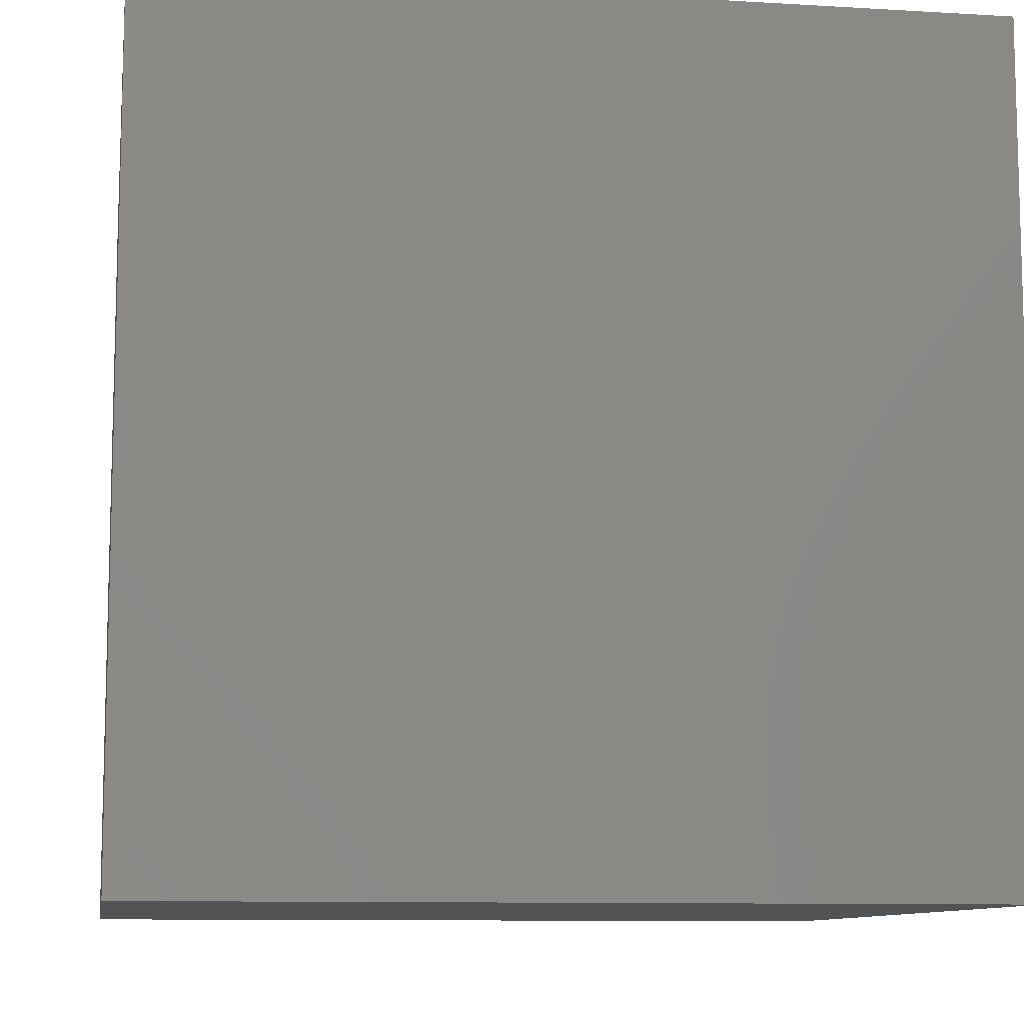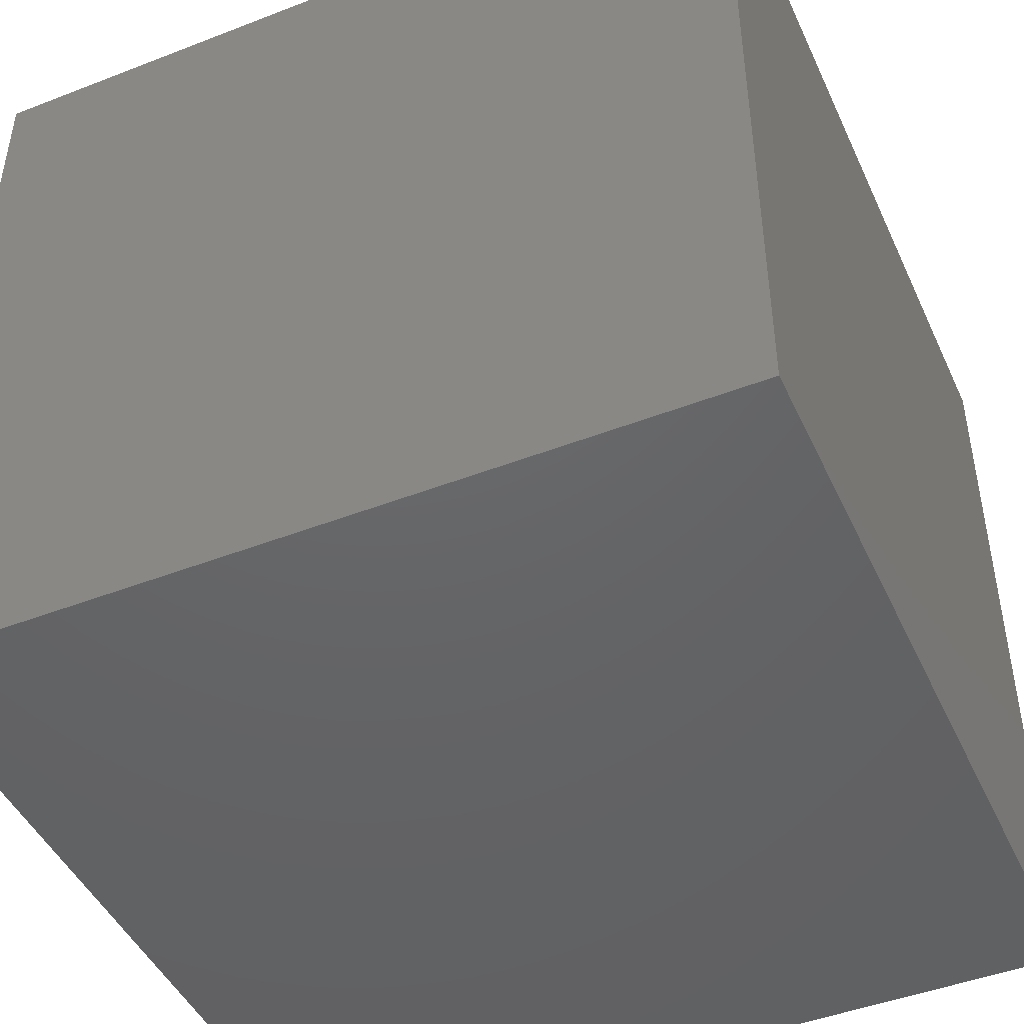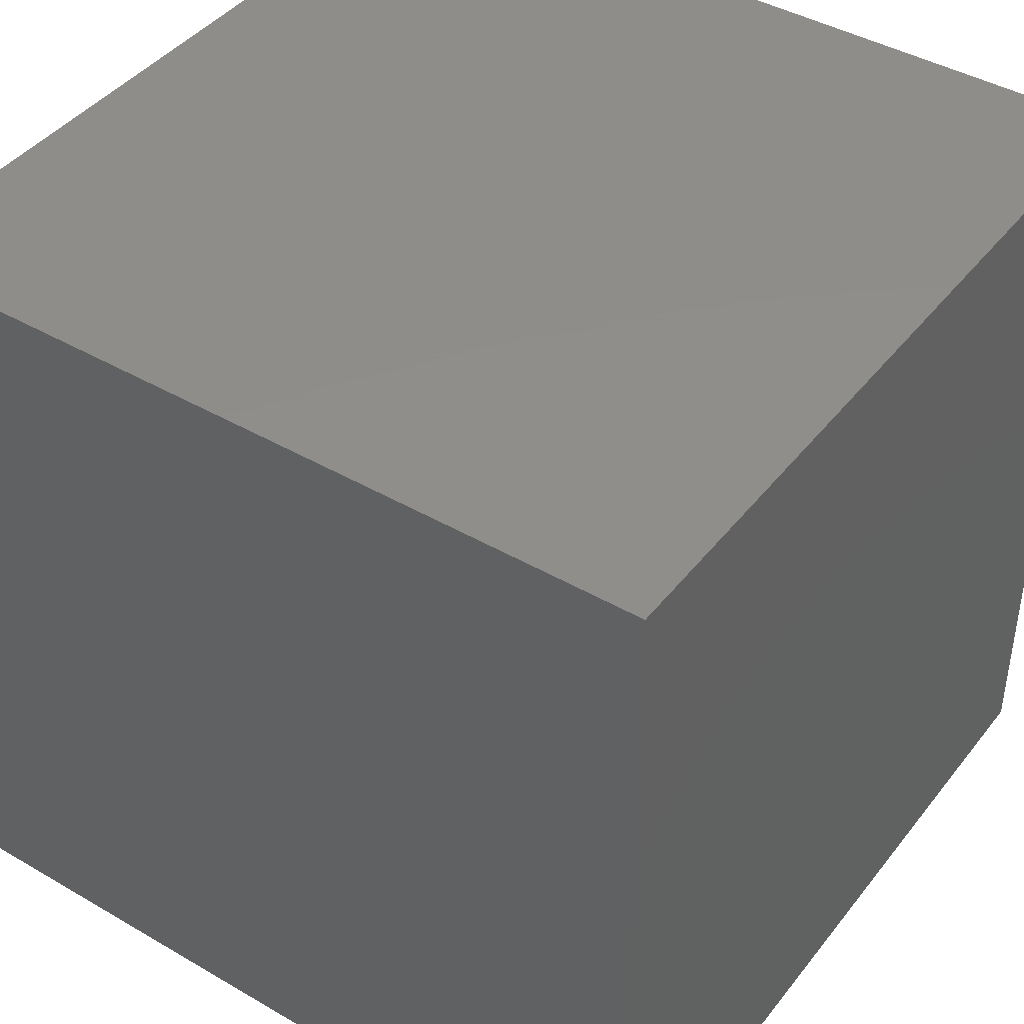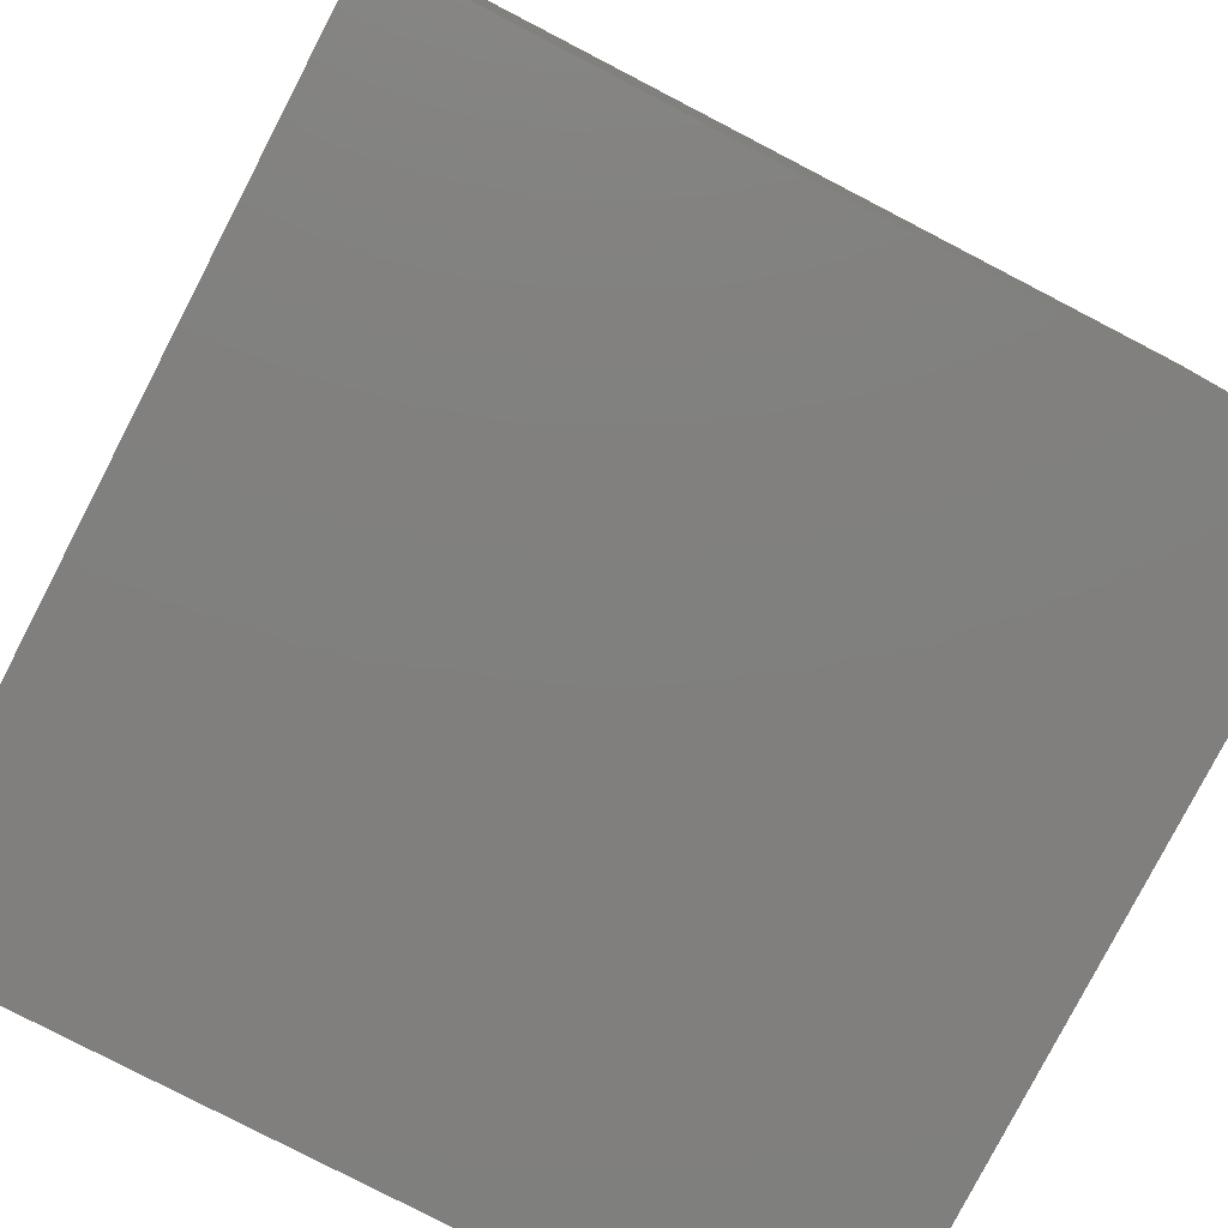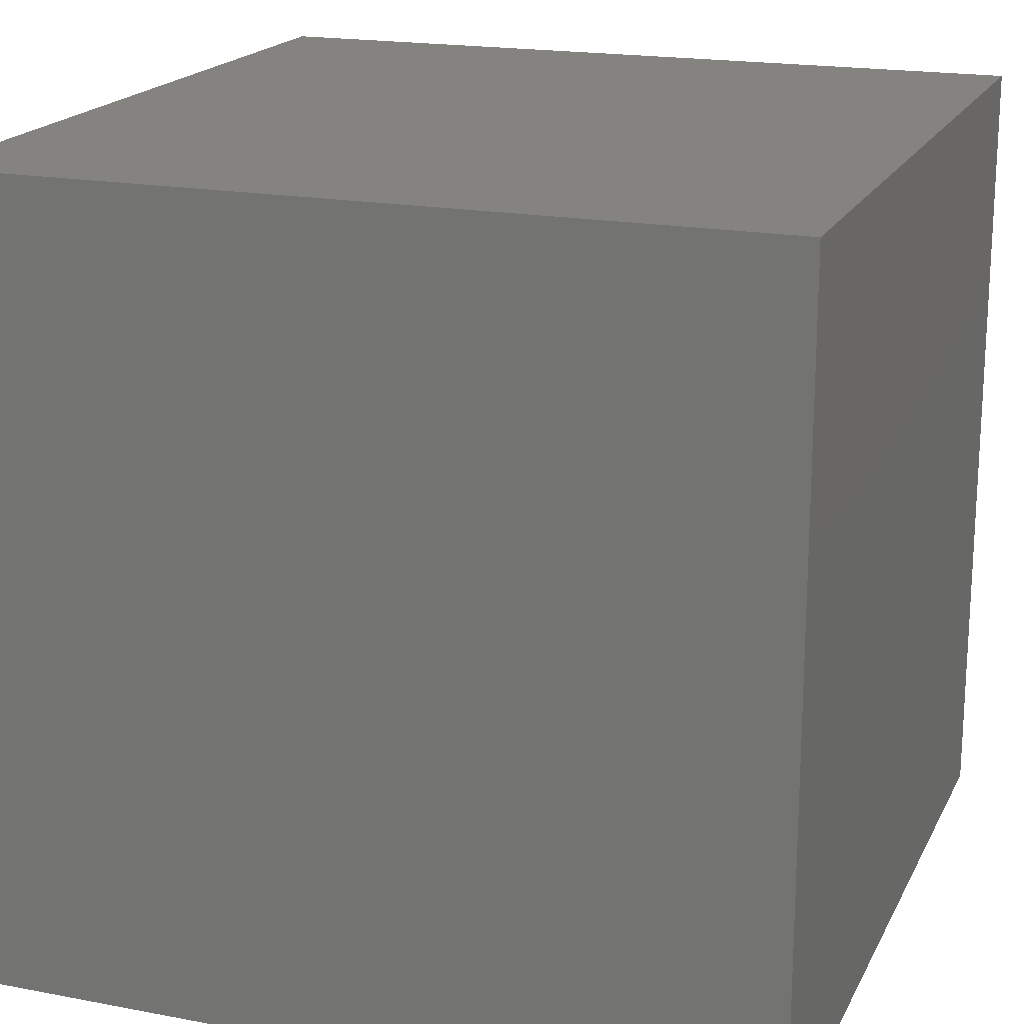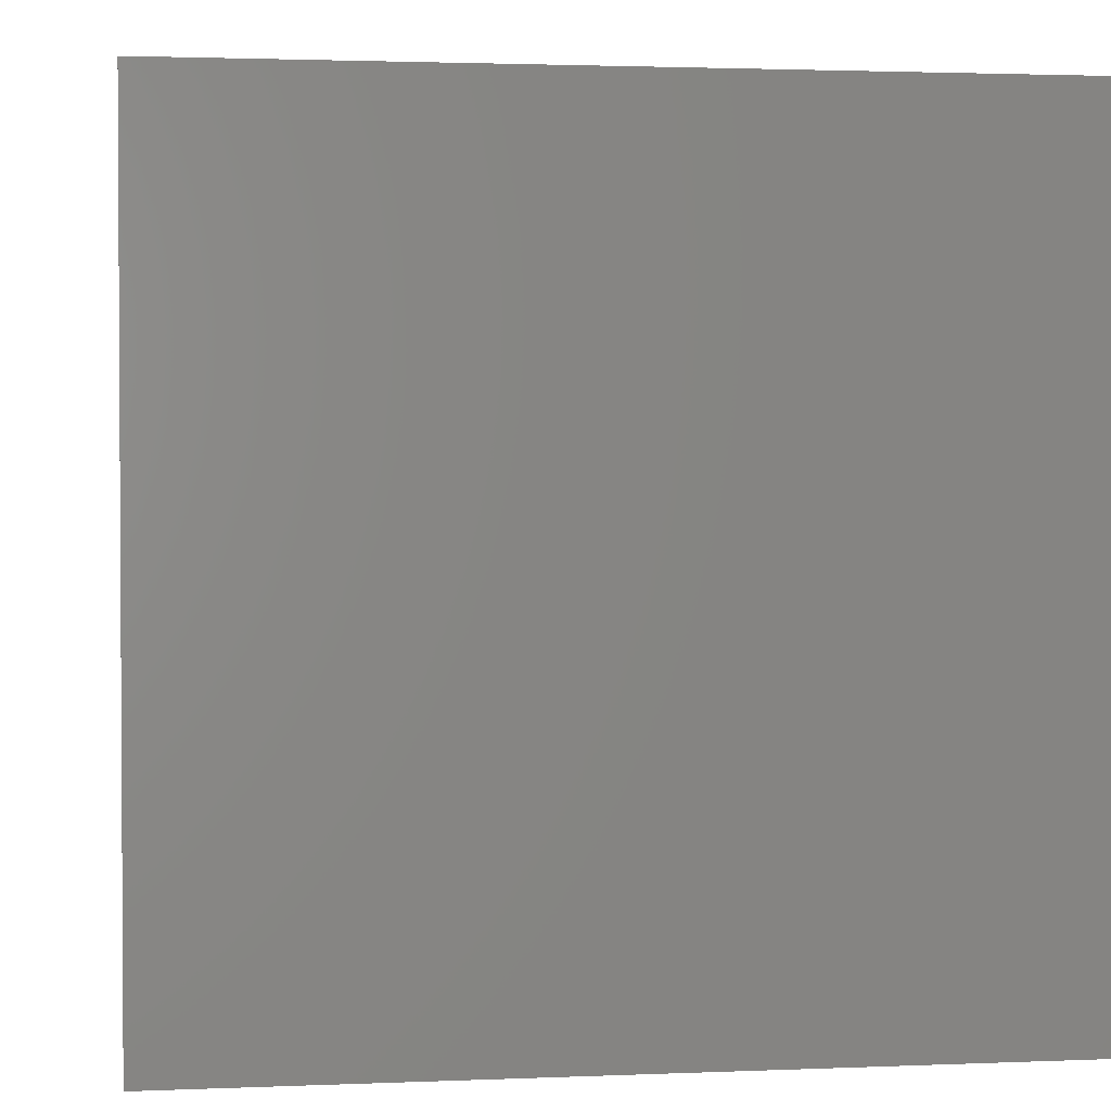
<metadata>
{"format":"stl","ext":"stl","renderer":"f3d","projection":"perspective","resolution":1024,"background":"white","views":[{"elev":-9.8,"azim":-98.8,"up":"+Z"},{"elev":-46.2,"azim":23.9,"up":"+Y"},{"elev":42.5,"azim":34.8,"up":"+Y"},{"elev":-79.8,"azim":62.6,"up":"+Y"},{"elev":18.8,"azim":109.9,"up":"+Y"},{"elev":2.1,"azim":171.4,"up":"+Z"}]}
</metadata>
<code>
# stl→obj: 8 verts, 12 faces
v 3 3 3
v -3 3 3
v -3 -3 3
v 3 -3 3
v 3 -3 -3
v -3 -3 -3
v -3 3 -3
v 3 3 -3
f 1 2 3
f 1 3 4
f 5 4 3
f 5 3 6
f 6 3 2
f 6 2 7
f 7 8 5
f 7 5 6
f 8 1 4
f 8 4 5
f 7 2 1
f 7 1 8

</code>
